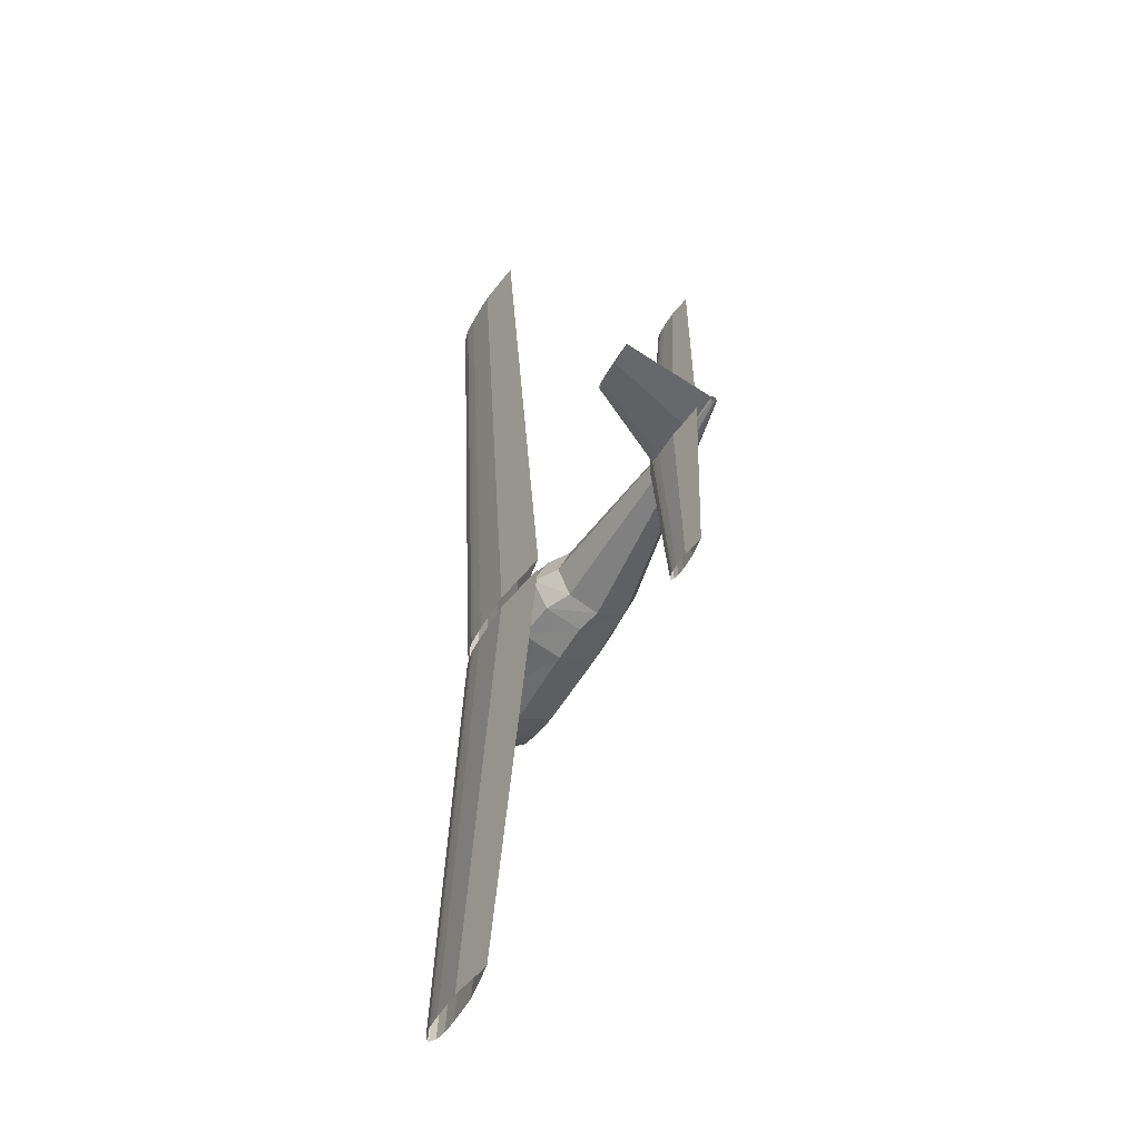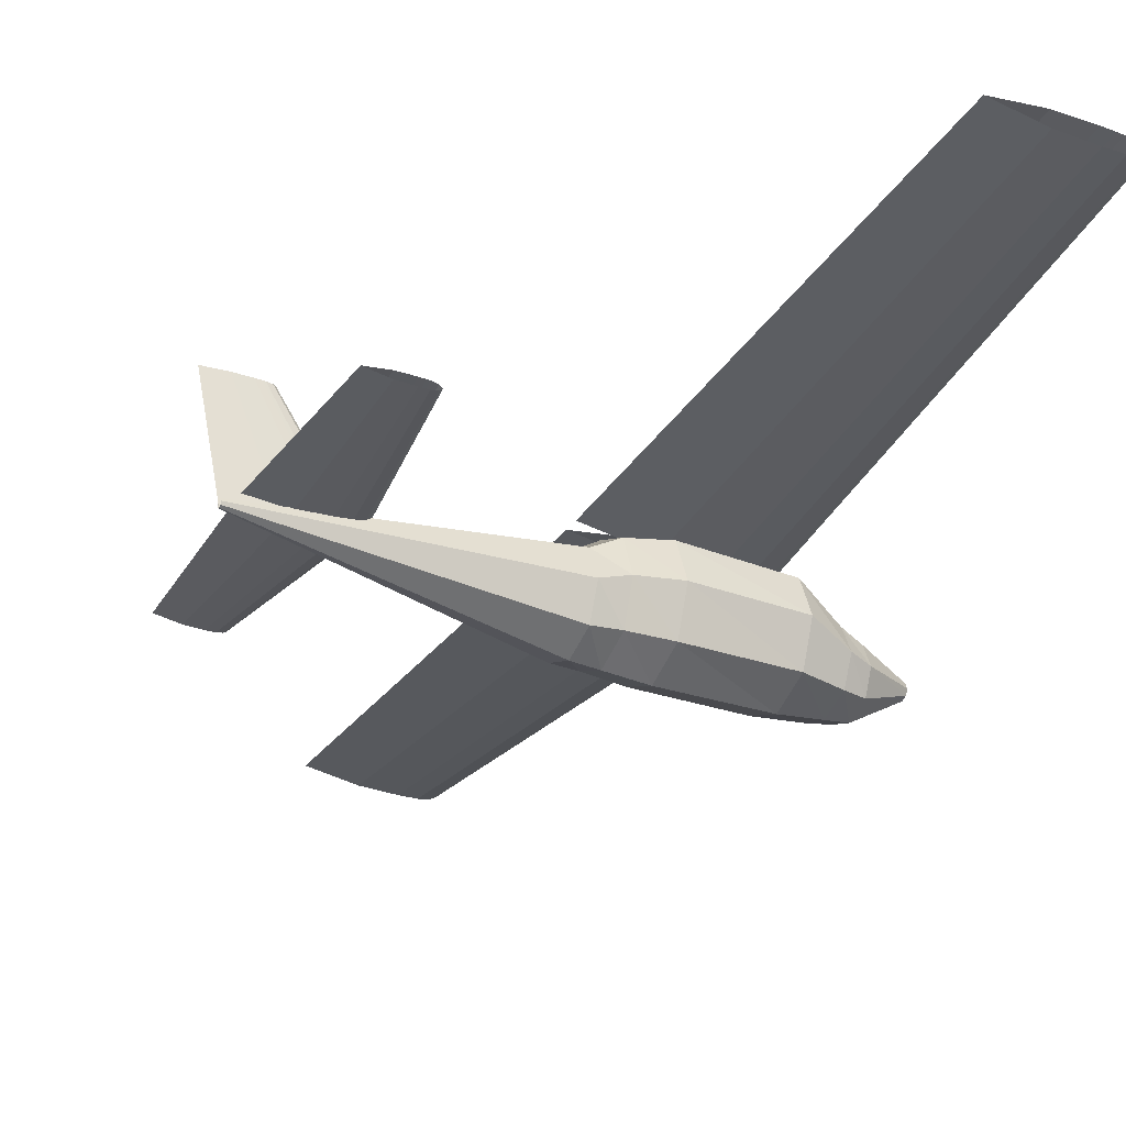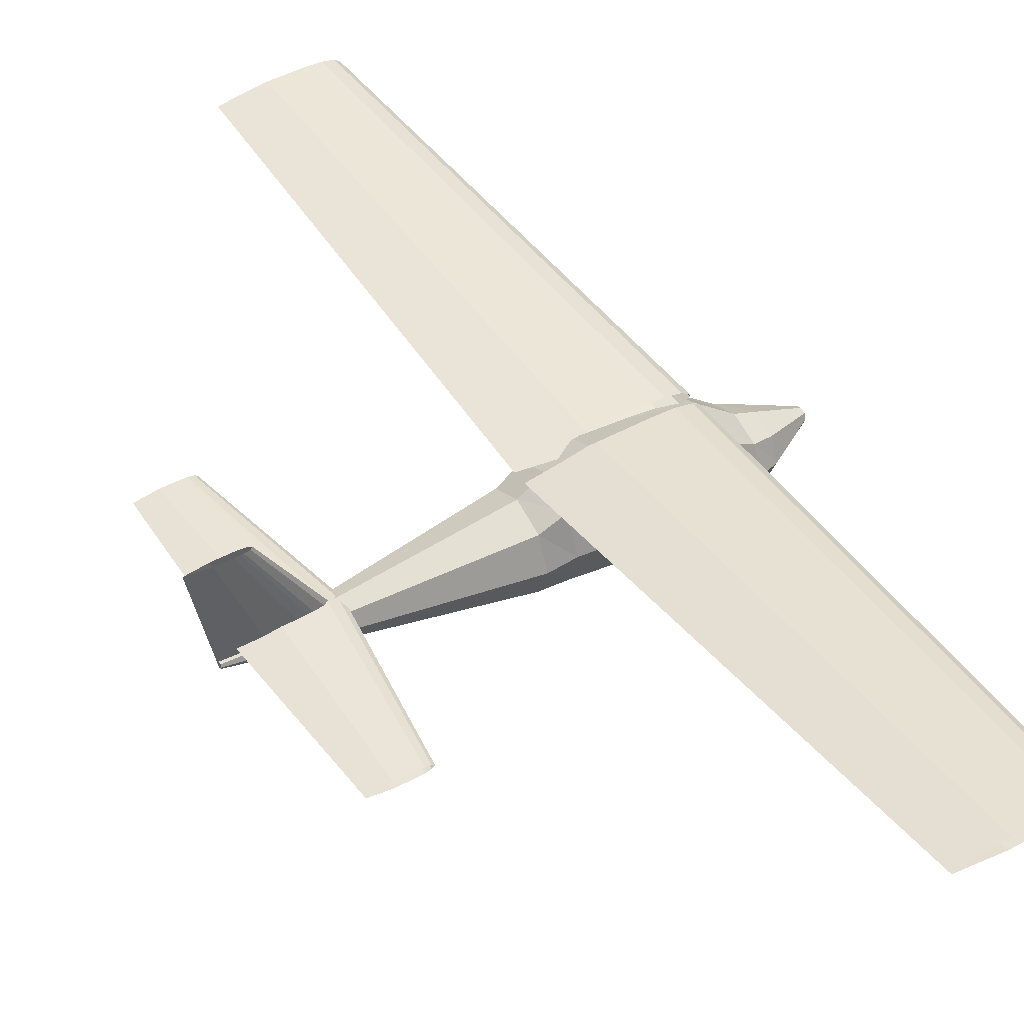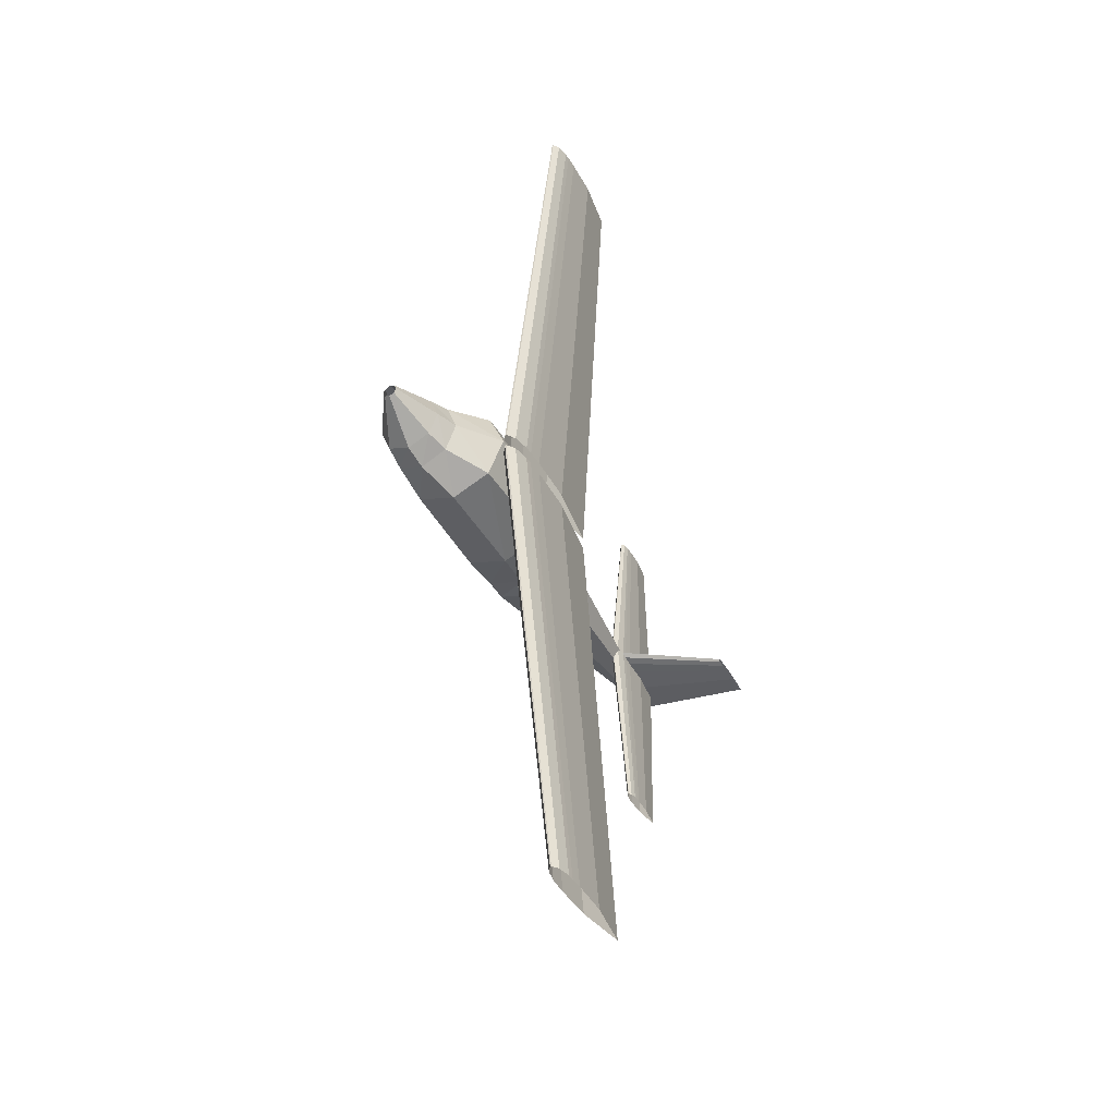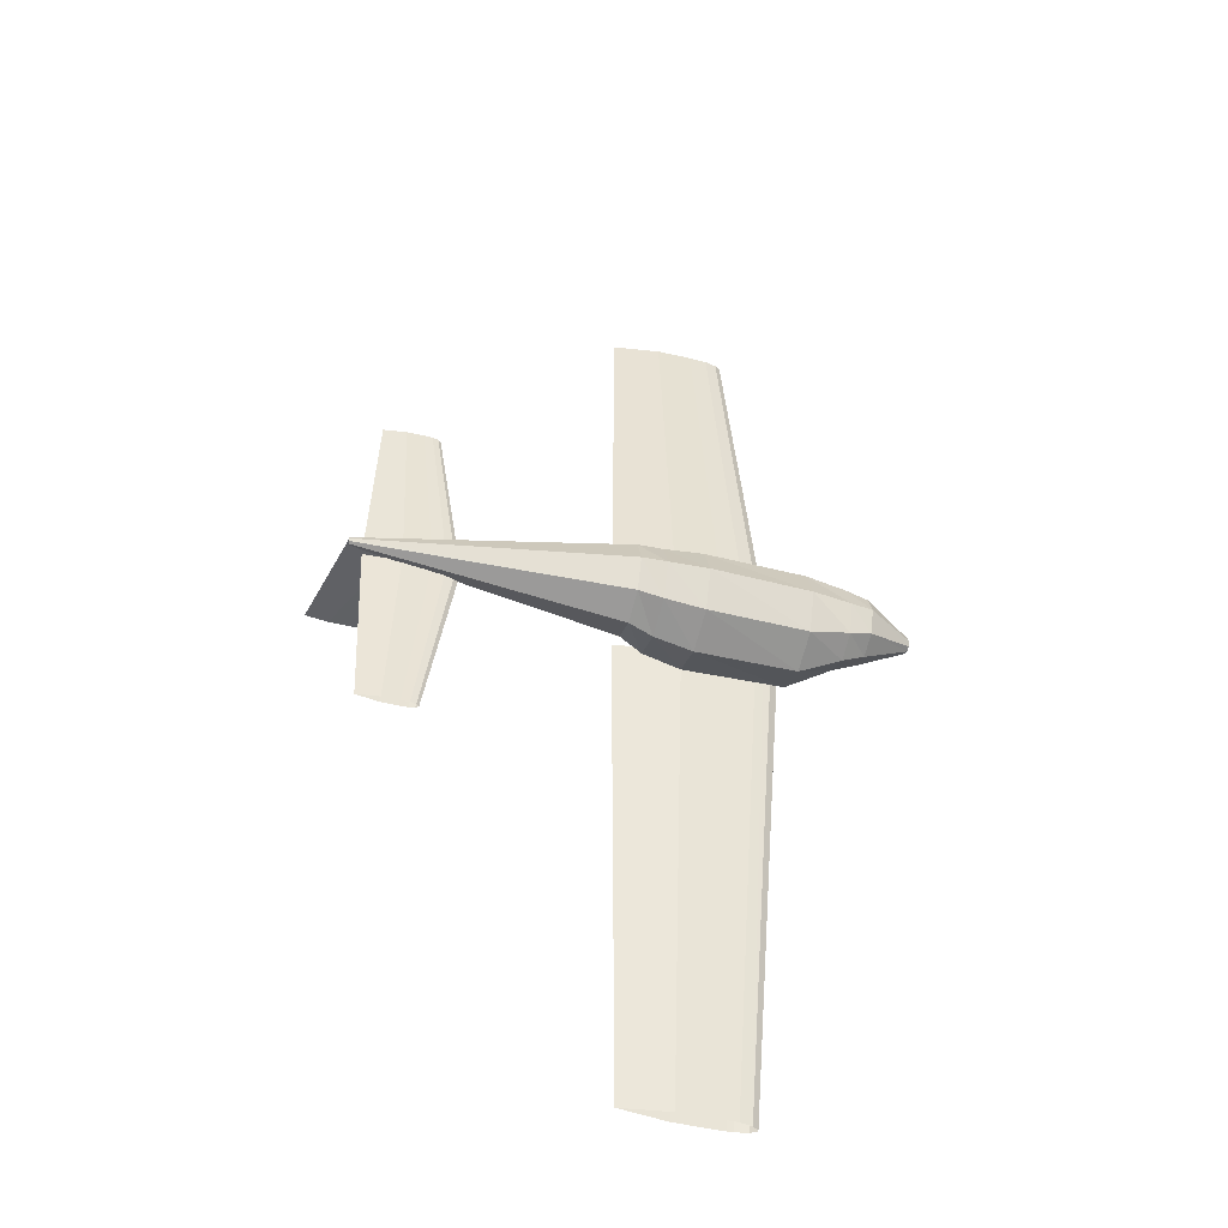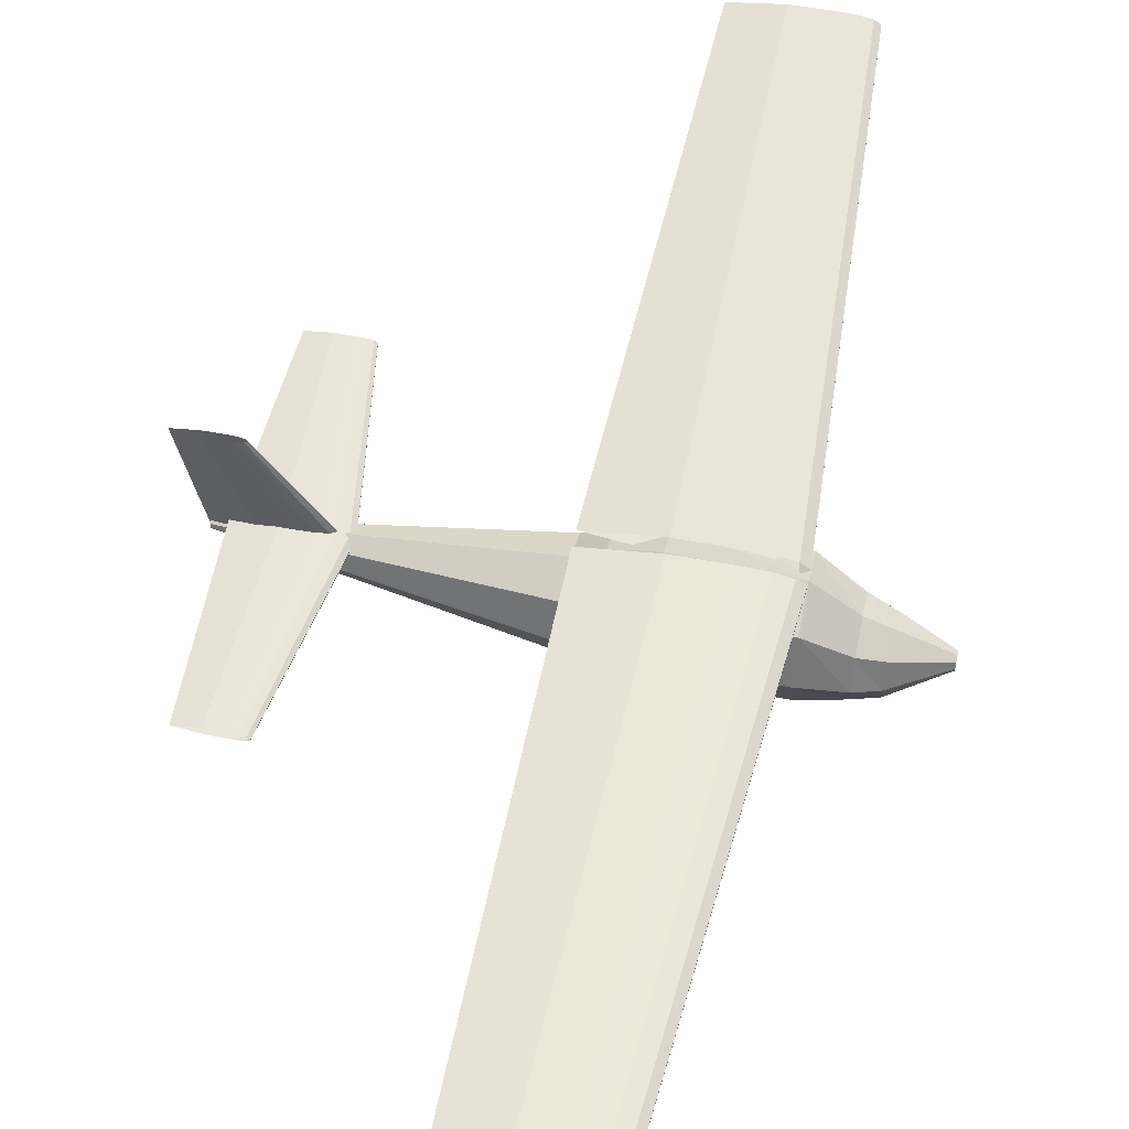
<metadata>
{"format":"obj","ext":"obj","renderer":"f3d","projection":"perspective","resolution":1024,"background":"white","views":[{"elev":-46.9,"azim":63.6,"up":"+Y"},{"elev":-30.2,"azim":152.4,"up":"+Z"},{"elev":43.9,"azim":147.4,"up":"+Z"},{"elev":-43.8,"azim":-62.1,"up":"+Y"},{"elev":-46.1,"azim":164.3,"up":"+Y"},{"elev":54.0,"azim":-168.0,"up":"+Z"}]}
</metadata>
<code>
o m1275
v 0.2834 0.5068 0.132
v 0.2211 0.5068 0.1226
v 0.1743 0.5068 0.1219
v 0.1626 0.5068 0.1222
v 0.151 0.5068 0.1226
v 0.1432 0.5068 0.1242
v 0.1354 0.5068 0.1258
v 0.1276 0.5068 0.1312
v 0.1276 0.5068 0.1328
v 0.1354 0.5068 0.1382
v 0.1432 0.5068 0.1398
v 0.151 0.5068 0.1413
v 0.1587 0.5068 0.1417
v 0.1743 0.5068 0.1421
v 0.2211 0.5068 0.1413
v 0.271 0.975 0.1657
v 0.2248 0.975 0.1588
v 0.1901 0.975 0.1582
v 0.1814 0.975 0.1585
v 0.1727 0.975 0.1588
v 0.167 0.975 0.1599
v 0.1612 0.975 0.1611
v 0.1554 0.975 0.1651
v 0.1554 0.975 0.1663
v 0.1612 0.975 0.1703
v 0.167 0.975 0.1715
v 0.1727 0.975 0.1726
v 0.1785 0.975 0.1729
v 0.1901 0.975 0.1732
v 0.2248 0.975 0.1726
v 0.2834 0.4932 0.132
v 0.2211 0.4932 0.1226
v 0.1743 0.4932 0.1219
v 0.1626 0.4932 0.1222
v 0.151 0.4932 0.1226
v 0.1432 0.4932 0.1242
v 0.1354 0.4932 0.1258
v 0.1276 0.4932 0.1312
v 0.1276 0.4932 0.1328
v 0.1354 0.4932 0.1382
v 0.1432 0.4932 0.1398
v 0.151 0.4932 0.1413
v 0.1587 0.4932 0.1417
v 0.1743 0.4932 0.1421
v 0.2211 0.4932 0.1413
v 0.271 0.025 0.1657
v 0.2248 0.025 0.1588
v 0.1901 0.025 0.1582
v 0.1814 0.025 0.1585
v 0.1727 0.025 0.1588
v 0.167 0.025 0.1599
v 0.1612 0.025 0.1611
v 0.1554 0.025 0.1651
v 0.1554 0.025 0.1663
v 0.1612 0.025 0.1703
v 0.167 0.025 0.1715
v 0.1727 0.025 0.1726
v 0.1785 0.025 0.1729
v 0.1901 0.025 0.1732
v 0.2248 0.025 0.1726
v 0.5204 0.5 0.08895
v 0.4852 0.5 0.08367
v 0.4588 0.5 0.08322
v 0.4522 0.5 0.08345
v 0.4456 0.5 0.08367
v 0.4412 0.5 0.08454
v 0.4368 0.5 0.08543
v 0.4324 0.5 0.08851
v 0.4324 0.5 0.08939
v 0.4368 0.5 0.09247
v 0.4412 0.5 0.09335
v 0.4456 0.5 0.09423
v 0.45 0.5 0.09445
v 0.4588 0.5 0.09467
v 0.4852 0.5 0.09423
v 0.5136 0.6693 0.08895
v 0.492 0.6693 0.0857
v 0.4757 0.6693 0.08543
v 0.4717 0.6693 0.08556
v 0.4676 0.6693 0.0857
v 0.4649 0.6693 0.08624
v 0.4622 0.6693 0.08678
v 0.4595 0.6693 0.08868
v 0.4595 0.6693 0.08922
v 0.4622 0.6693 0.09112
v 0.4649 0.6693 0.09166
v 0.4676 0.6693 0.0922
v 0.4703 0.6693 0.09233
v 0.4757 0.6693 0.09247
v 0.492 0.6693 0.0922
v 0.5136 0.3307 0.08895
v 0.492 0.3307 0.0857
v 0.4757 0.3307 0.08543
v 0.4717 0.3307 0.08556
v 0.4676 0.3307 0.0857
v 0.4649 0.3307 0.08624
v 0.4622 0.3307 0.08678
v 0.4595 0.3307 0.08868
v 0.4595 0.3307 0.08922
v 0.4622 0.3307 0.09112
v 0.4649 0.3307 0.09166
v 0.4676 0.3307 0.0922
v 0.4703 0.3307 0.09233
v 0.4757 0.3307 0.09247
v 0.492 0.3307 0.0922
v 0.025 0.5068 0.06863
v 0.025 0.5048 0.07342
v 0.025 0.5 0.0754
v 0.025 0.4952 0.07342
v 0.025 0.4932 0.06863
v 0.025 0.4952 0.06384
v 0.025 0.5 0.06186
v 0.025 0.5048 0.06384
v 0.06971 0.5305 0.06355
v 0.06971 0.5215 0.0843
v 0.06971 0.5 0.0929
v 0.06971 0.4785 0.0843
v 0.06971 0.4695 0.06355
v 0.06971 0.4785 0.04279
v 0.06971 0.5 0.03419
v 0.06971 0.5215 0.04279
v 0.09001 0.5382 0.06612
v 0.09001 0.527 0.09046
v 0.09001 0.5 0.1005
v 0.09001 0.473 0.09046
v 0.09001 0.4618 0.06612
v 0.09001 0.473 0.04177
v 0.09001 0.5 0.03169
v 0.09001 0.527 0.04177
v 0.1276 0.5502 0.07832
v 0.1276 0.5355 0.1146
v 0.1276 0.5 0.1296
v 0.1276 0.4645 0.1146
v 0.1276 0.4498 0.07832
v 0.1276 0.4645 0.04207
v 0.1276 0.5 0.02706
v 0.1276 0.5355 0.04207
v 0.2234 0.5503 0.07944
v 0.2234 0.5356 0.1179
v 0.2234 0.5 0.1339
v 0.2234 0.4644 0.1179
v 0.2234 0.4497 0.07944
v 0.2234 0.4644 0.04094
v 0.2234 0.5 0.025
v 0.2234 0.5356 0.04094
v 0.2613 0.5447 0.07672
v 0.2613 0.5316 0.1118
v 0.2613 0.5 0.1263
v 0.2613 0.4684 0.1118
v 0.2613 0.4553 0.07672
v 0.2613 0.4684 0.04164
v 0.2613 0.5 0.02711
v 0.2613 0.5316 0.04164
v 0.2853 0.5411 0.06982
v 0.2853 0.5291 0.09907
v 0.2853 0.5 0.1112
v 0.2853 0.4709 0.09907
v 0.2853 0.4589 0.06982
v 0.2853 0.4709 0.04056
v 0.2853 0.5 0.02845
v 0.2853 0.5291 0.04056
v 0.534 0.5034 0.07879
v 0.534 0.5024 0.08118
v 0.534 0.5 0.08217
v 0.534 0.4976 0.08118
v 0.534 0.4966 0.07879
v 0.534 0.4976 0.07639
v 0.534 0.5 0.0754
v 0.534 0.5024 0.07639
v 0.4324 0.5 0.0754
v 0.4374 0.5031 0.0754
v 0.4425 0.5039 0.0754
v 0.4476 0.5047 0.0754
v 0.4527 0.5049 0.0754
v 0.4628 0.5051 0.0754
v 0.4933 0.5047 0.0754
v 0.4933 0.4953 0.0754
v 0.4628 0.4949 0.0754
v 0.4527 0.4951 0.0754
v 0.4476 0.4953 0.0754
v 0.4425 0.4961 0.0754
v 0.4374 0.4969 0.0754
v 0.5001 0.5 0.177
v 0.5028 0.5017 0.177
v 0.5055 0.5021 0.177
v 0.5082 0.5025 0.177
v 0.5109 0.5026 0.177
v 0.5164 0.5027 0.177
v 0.5326 0.5025 0.177
v 0.5543 0.5 0.177
v 0.5326 0.4975 0.177
v 0.5164 0.4973 0.177
v 0.5109 0.4974 0.177
v 0.5082 0.4975 0.177
v 0.5055 0.4979 0.177
v 0.5028 0.4983 0.177
v 0.1276 0.4983 0.08895
v 0.1479 0.4983 0.08895
v 0.1479 0.5085 0.08895
v 0.1276 0.5085 0.08895
v 0.1276 0.4983 0.1059
v 0.1479 0.4983 0.1059
v 0.1479 0.5085 0.1059
v 0.1276 0.5085 0.1059
f 1 17 16
f 2 18 17
f 3 19 18
f 4 20 19
f 5 21 20
f 6 22 21
f 7 23 22
f 8 24 23
f 9 25 24
f 10 26 25
f 11 27 26
f 12 28 27
f 13 29 28
f 14 30 29
f 15 16 30
f 1 2 17
f 2 3 18
f 3 4 19
f 4 5 20
f 5 6 21
f 6 7 22
f 7 8 23
f 8 9 24
f 9 10 25
f 10 11 26
f 11 12 27
f 12 13 28
f 13 14 29
f 14 15 30
f 15 1 16
f 31 46 47
f 32 47 48
f 33 48 49
f 34 49 50
f 35 50 51
f 36 51 52
f 37 52 53
f 38 53 54
f 39 54 55
f 40 55 56
f 41 56 57
f 42 57 58
f 43 58 59
f 44 59 60
f 45 60 46
f 31 47 32
f 32 48 33
f 33 49 34
f 34 50 35
f 35 51 36
f 36 52 37
f 37 53 38
f 38 54 39
f 39 55 40
f 40 56 41
f 41 57 42
f 42 58 43
f 43 59 44
f 44 60 45
f 45 46 31
f 61 77 76
f 62 78 77
f 63 79 78
f 64 80 79
f 65 81 80
f 66 82 81
f 67 83 82
f 68 84 83
f 69 85 84
f 70 86 85
f 71 87 86
f 72 88 87
f 73 89 88
f 74 90 89
f 75 76 90
f 61 62 77
f 62 63 78
f 63 64 79
f 64 65 80
f 65 66 81
f 66 67 82
f 67 68 83
f 68 69 84
f 69 70 85
f 70 71 86
f 71 72 87
f 72 73 88
f 73 74 89
f 74 75 90
f 75 61 76
f 61 91 92
f 62 92 93
f 63 93 94
f 64 94 95
f 65 95 96
f 66 96 97
f 67 97 98
f 68 98 99
f 69 99 100
f 70 100 101
f 71 101 102
f 72 102 103
f 73 103 104
f 74 104 105
f 75 105 91
f 61 92 62
f 62 93 63
f 63 94 64
f 64 95 65
f 65 96 66
f 66 97 67
f 67 98 68
f 68 99 69
f 69 100 70
f 70 101 71
f 71 102 72
f 72 103 73
f 73 104 74
f 74 105 75
f 75 91 61
f 106 115 114
f 107 116 115
f 108 117 116
f 109 118 117
f 110 119 118
f 111 120 119
f 112 121 120
f 113 114 121
f 114 123 122
f 115 124 123
f 116 125 124
f 117 126 125
f 118 127 126
f 119 128 127
f 120 129 128
f 121 122 129
f 122 131 130
f 123 132 131
f 124 133 132
f 125 134 133
f 126 135 134
f 127 136 135
f 128 137 136
f 129 130 137
f 130 139 138
f 131 140 139
f 132 141 140
f 133 142 141
f 134 143 142
f 135 144 143
f 136 145 144
f 137 138 145
f 138 147 146
f 139 148 147
f 140 149 148
f 141 150 149
f 142 151 150
f 143 152 151
f 144 153 152
f 145 146 153
f 146 155 154
f 147 156 155
f 148 157 156
f 149 158 157
f 150 159 158
f 151 160 159
f 152 161 160
f 153 154 161
f 154 163 162
f 155 164 163
f 156 165 164
f 157 166 165
f 158 167 166
f 159 168 167
f 160 169 168
f 161 162 169
f 106 107 115
f 107 108 116
f 108 109 117
f 109 110 118
f 110 111 119
f 111 112 120
f 112 113 121
f 113 106 114
f 114 115 123
f 115 116 124
f 116 117 125
f 117 118 126
f 118 119 127
f 119 120 128
f 120 121 129
f 121 114 122
f 122 123 131
f 123 124 132
f 124 125 133
f 125 126 134
f 126 127 135
f 127 128 136
f 128 129 137
f 129 122 130
f 130 131 139
f 131 132 140
f 132 133 141
f 133 134 142
f 134 135 143
f 135 136 144
f 136 137 145
f 137 130 138
f 138 139 147
f 139 140 148
f 140 141 149
f 141 142 150
f 142 143 151
f 143 144 152
f 144 145 153
f 145 138 146
f 146 147 155
f 147 148 156
f 148 149 157
f 149 150 158
f 150 151 159
f 151 152 160
f 152 153 161
f 153 146 154
f 154 155 163
f 155 156 164
f 156 157 165
f 157 158 166
f 158 159 167
f 159 160 168
f 160 161 169
f 161 154 162
f 170 183 184
f 171 184 185
f 172 185 186
f 173 186 187
f 174 187 188
f 175 188 189
f 176 189 190
f 168 190 191
f 177 191 192
f 178 192 193
f 179 193 194
f 180 194 195
f 181 195 196
f 182 196 183
f 170 184 171
f 171 185 172
f 172 186 173
f 173 187 174
f 174 188 175
f 175 189 176
f 176 190 168
f 168 191 177
f 177 192 178
f 178 193 179
f 179 194 180
f 180 195 181
f 181 196 182
f 182 183 170
f 197 200 198
f 198 200 199
f 197 202 201
f 197 198 202
f 197 201 200
f 200 201 204
f 200 204 203
f 200 203 199
f 198 203 202
f 198 199 203
f 202 204 201
f 202 203 204

</code>
